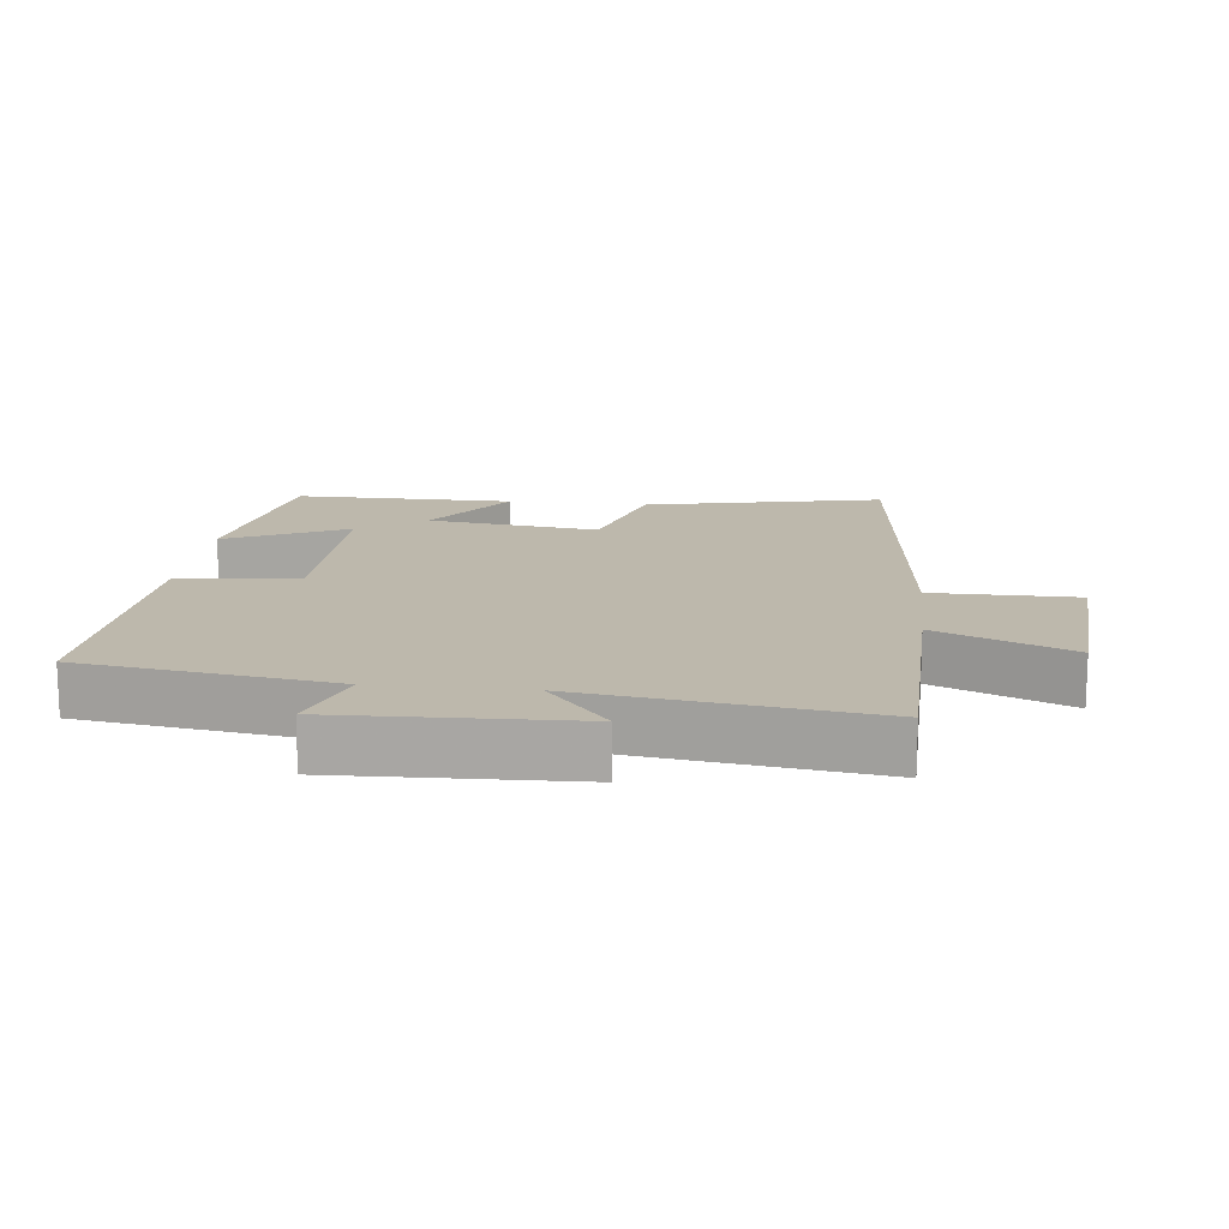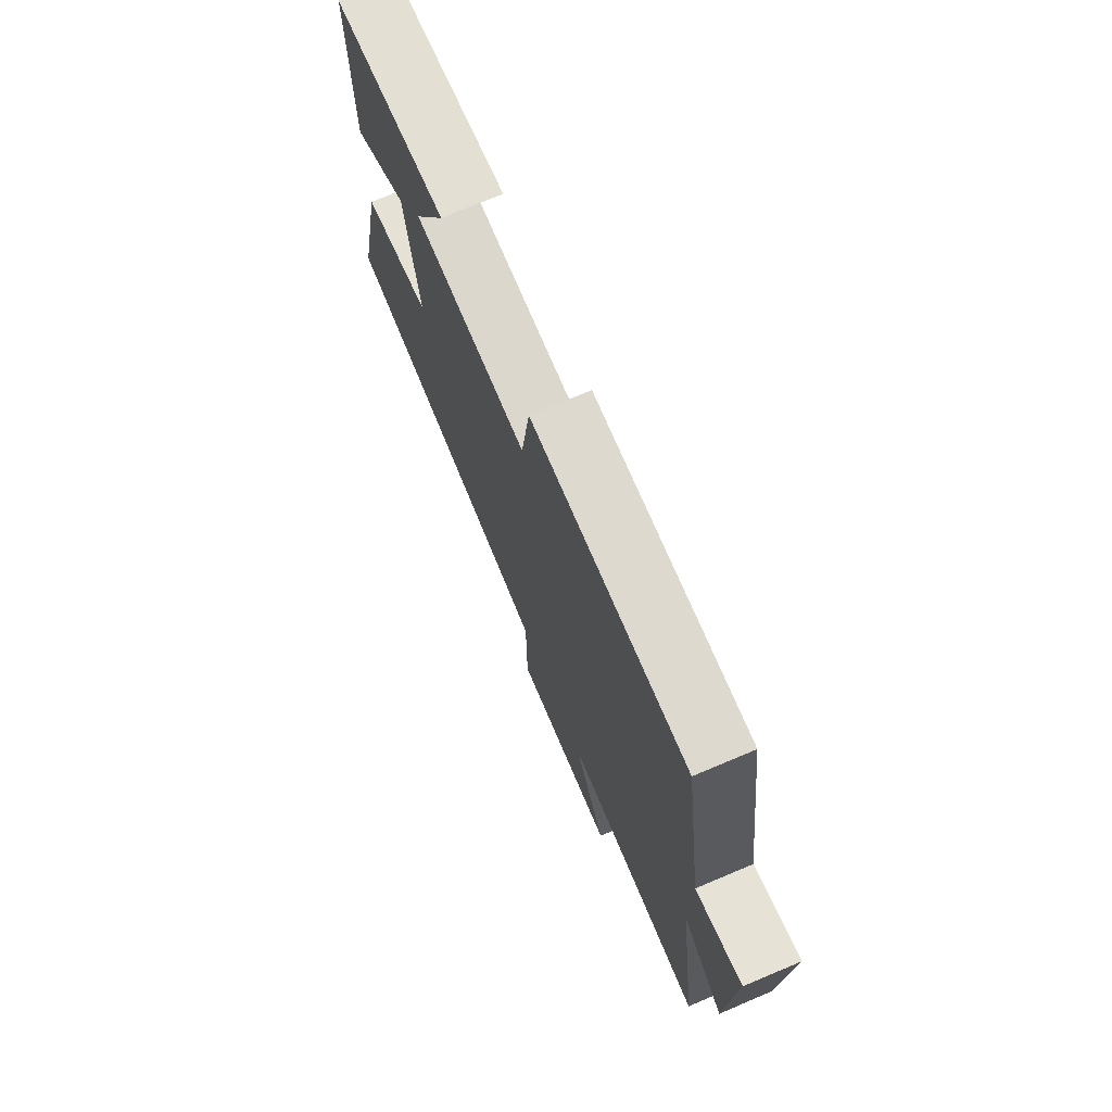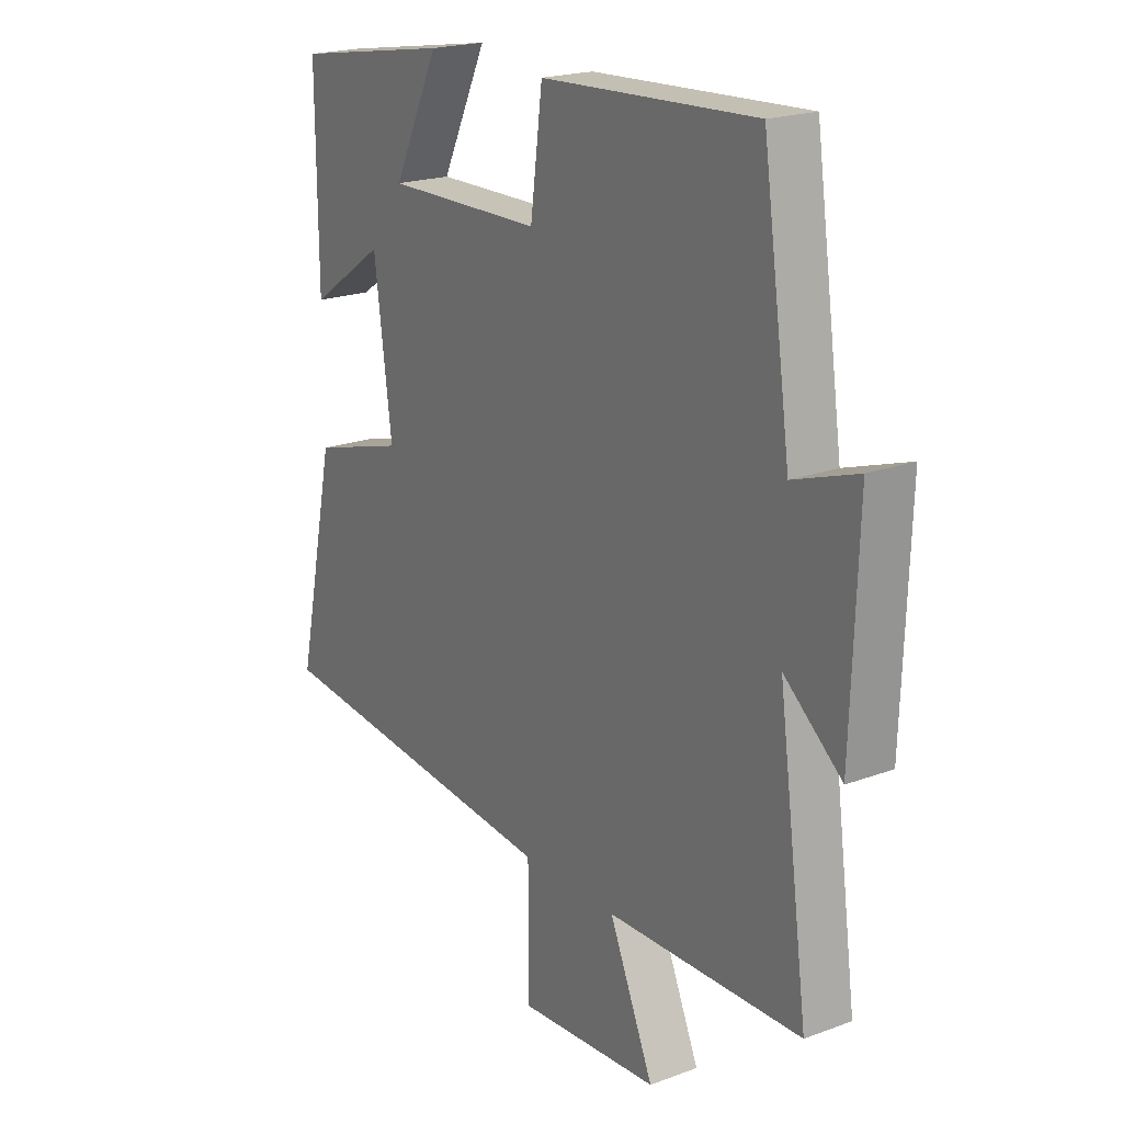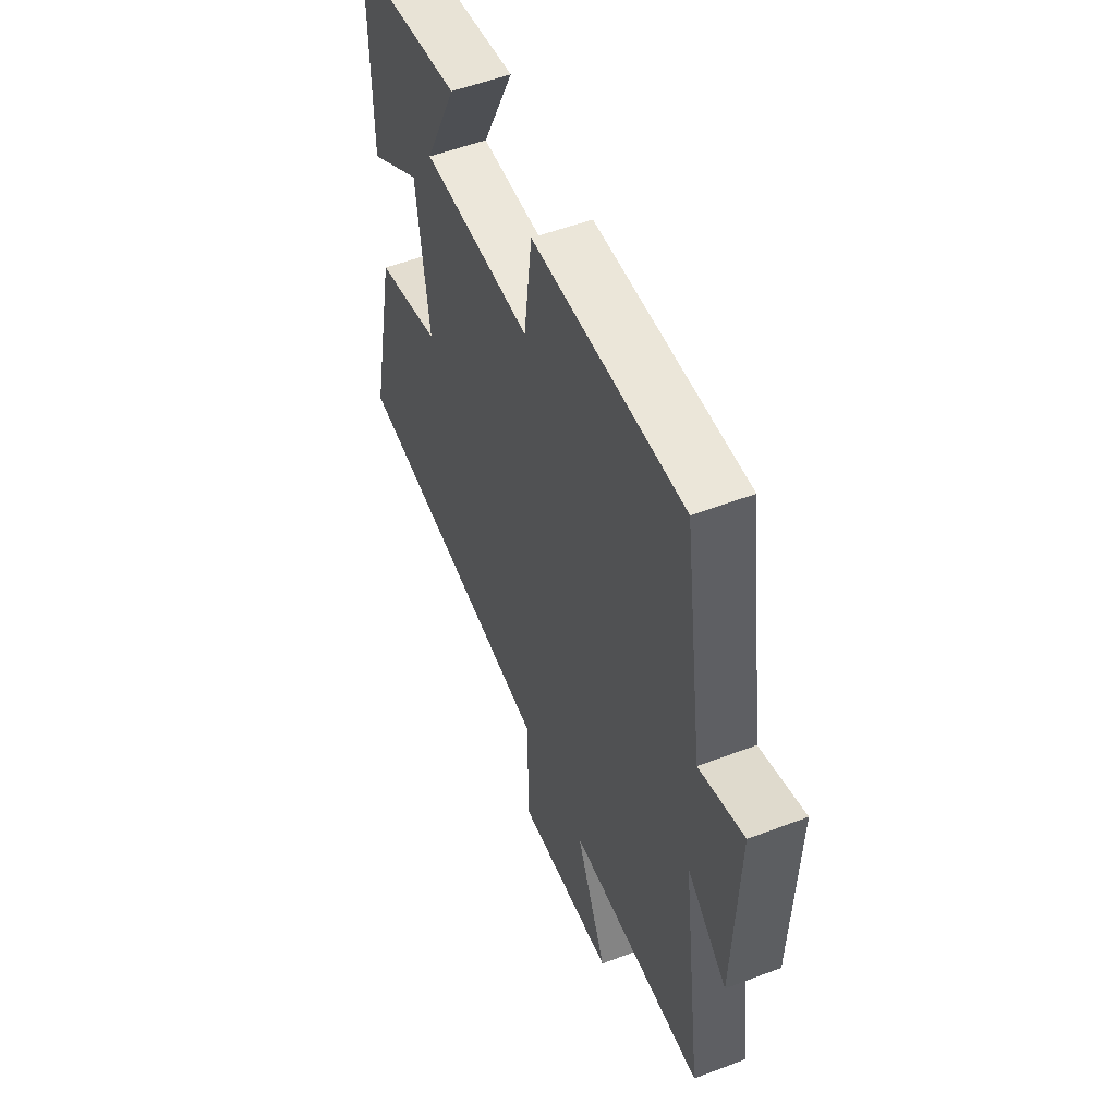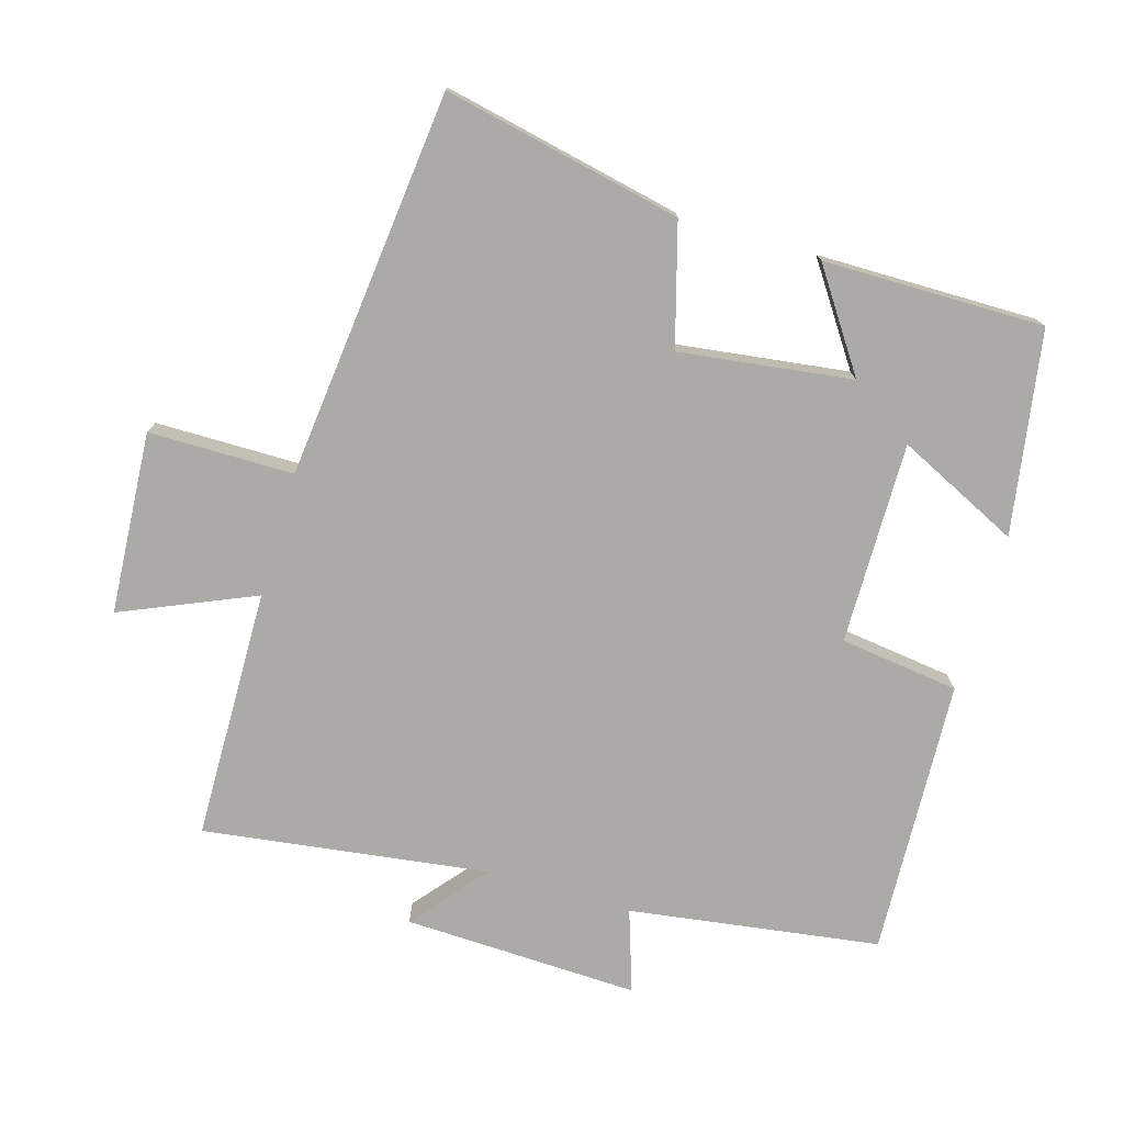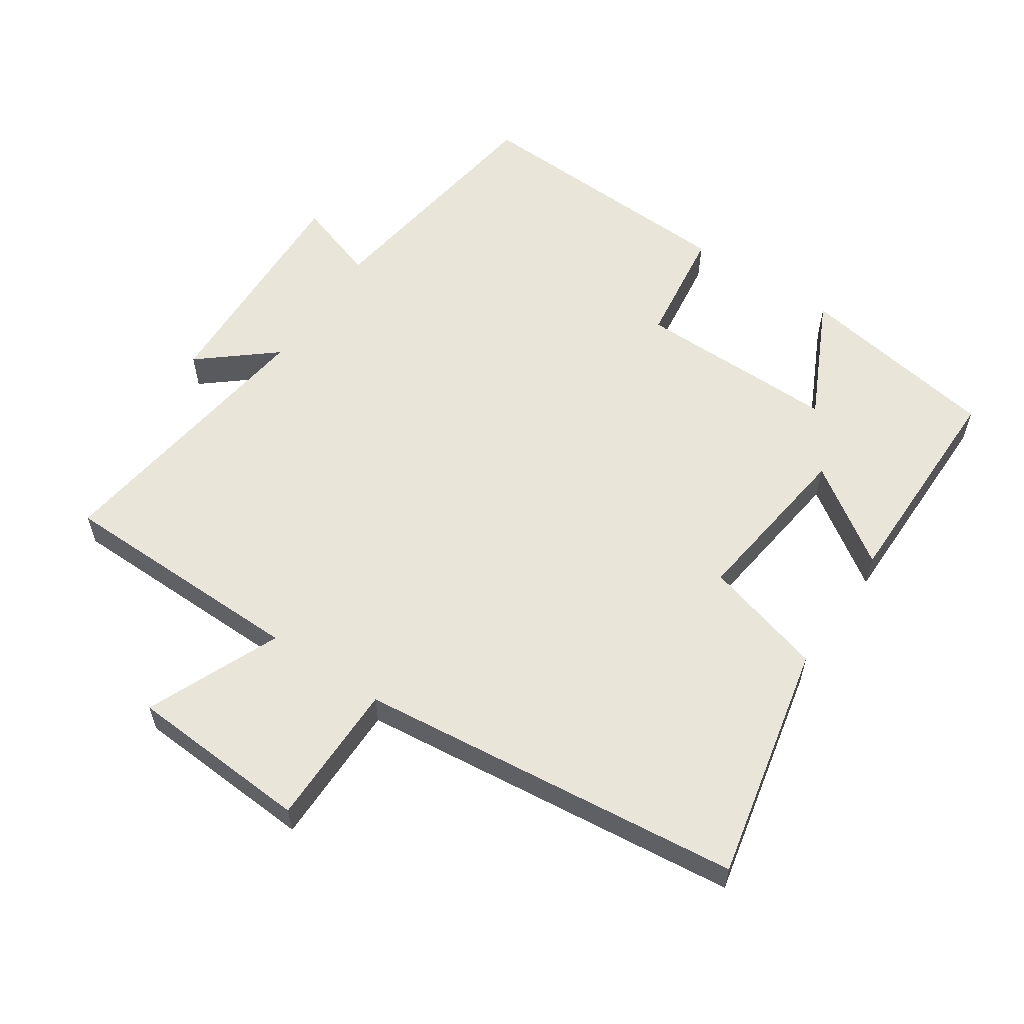
<metadata>
{"format":"obj","ext":"obj","renderer":"f3d","projection":"perspective","resolution":1024,"background":"white","views":[{"elev":14.8,"azim":96.4,"up":"+Y"},{"elev":73.8,"azim":67.1,"up":"+Z"},{"elev":20.4,"azim":56.0,"up":"+Z"},{"elev":53.6,"azim":67.9,"up":"+Z"},{"elev":-75.7,"azim":-106.5,"up":"+Y"},{"elev":58.4,"azim":-146.3,"up":"+Y"}]}
</metadata>
<code>
v 0.558 0.07 -0.493
v 0.185 0.07 -0.5
v 0.27 0.07 -0.697
v 0 0.07 -0.715
v -0.001 0.07 -0.5
v -0.575 0.07 -0.44
v -0.5 0.07 -0.086
v -0.321 0.07 -0.035
v -0.355 0.07 0.221
v -0.5 0.07 0.122
v -0.502 0.07 0.45
v -0.201 0.07 0.5
v -0.288 0.07 0.319
v 0.012 0.07 0.323
v 0.035 0.07 0.5
v 0.446 0.07 0.52
v 0.5 0.07 0.148
v 0.622 0.07 0.189
v 0.61 0.07 -0.161
v 0.5 0.07 -0.07
v 0.558 0 -0.493
v 0.185 0 -0.5
v 0.27 0 -0.697
v 0 0 -0.715
v -0.001 0 -0.5
v -0.575 0 -0.44
v -0.5 0 -0.086
v -0.321 0 -0.035
v -0.355 0 0.221
v -0.5 0 0.122
v -0.502 0 0.45
v -0.201 0 0.5
v -0.288 0 0.319
v 0.012 0 0.323
v 0.035 0 0.5
v 0.446 0 0.52
v 0.5 0 0.148
v 0.622 0 0.189
v 0.61 0 -0.161
v 0.5 0 -0.07
f 17 18 19 20
f 15 16 17 20
f 14 15 20 1
f 13 14 1 2
f 10 11 12 13
f 9 10 13
f 8 9 13 2
f 5 6 7 8
f 5 8 2 3
f 3 4 5
f 40 39 38 37
f 40 37 36 35
f 21 40 35 34
f 22 21 34 33
f 33 32 31 30
f 33 30 29
f 22 33 29 28
f 28 27 26 25
f 23 22 28 25
f 25 24 23
f 1 21 22 2
f 2 22 23 3
f 3 23 24 4
f 4 24 25 5
f 5 25 26 6
f 6 26 27 7
f 7 27 28 8
f 8 28 29 9
f 9 29 30 10
f 10 30 31 11
f 11 31 32 12
f 12 32 33 13
f 13 33 34 14
f 14 34 35 15
f 15 35 36 16
f 16 36 37 17
f 17 37 38 18
f 18 38 39 19
f 19 39 40 20
f 20 40 21 1

</code>
